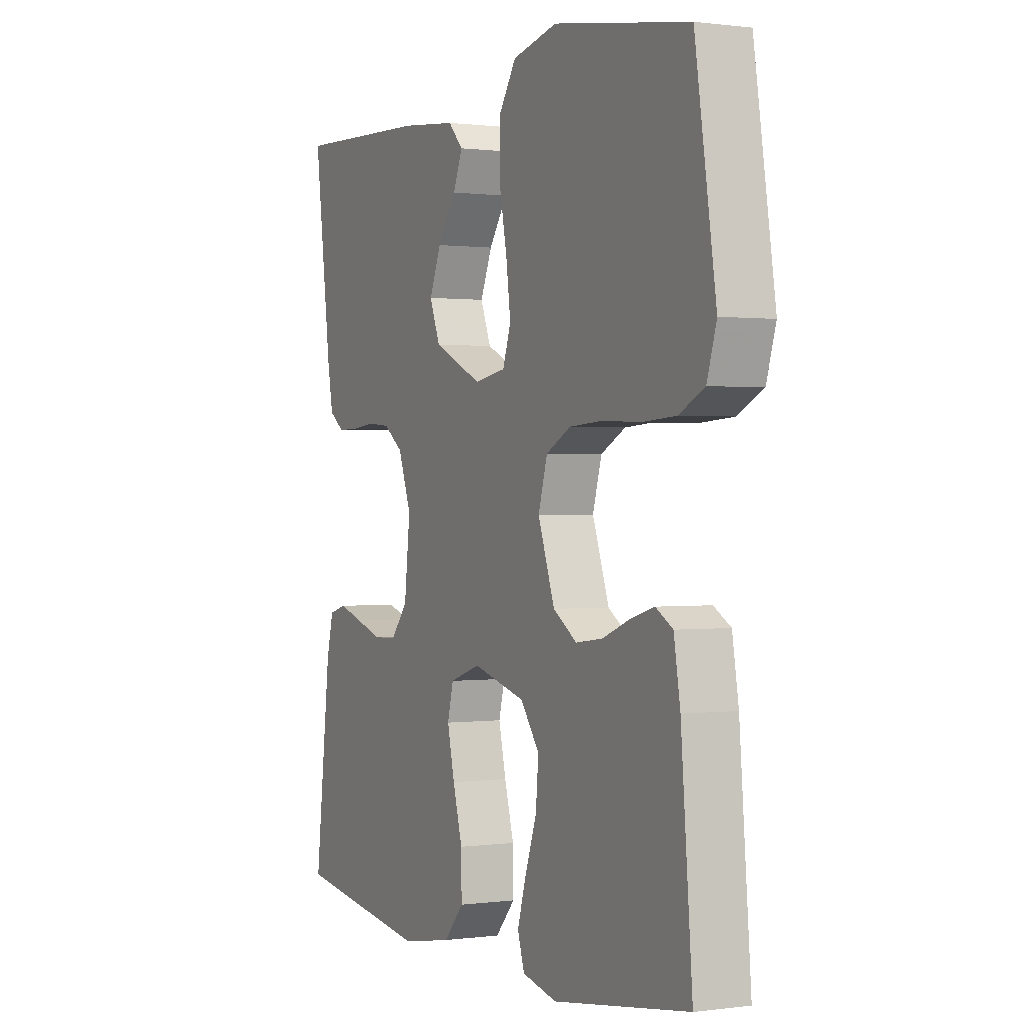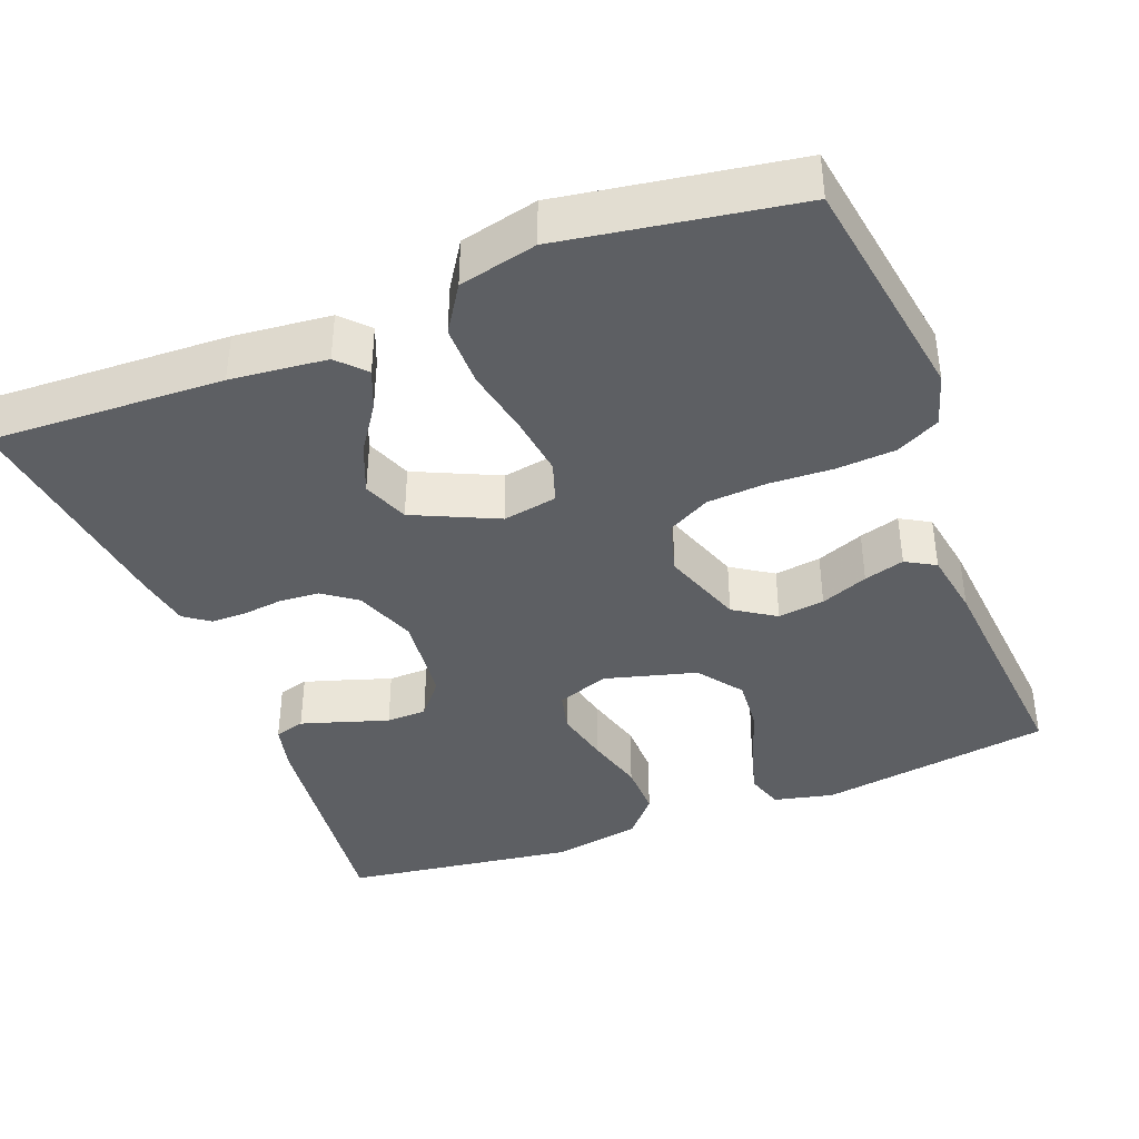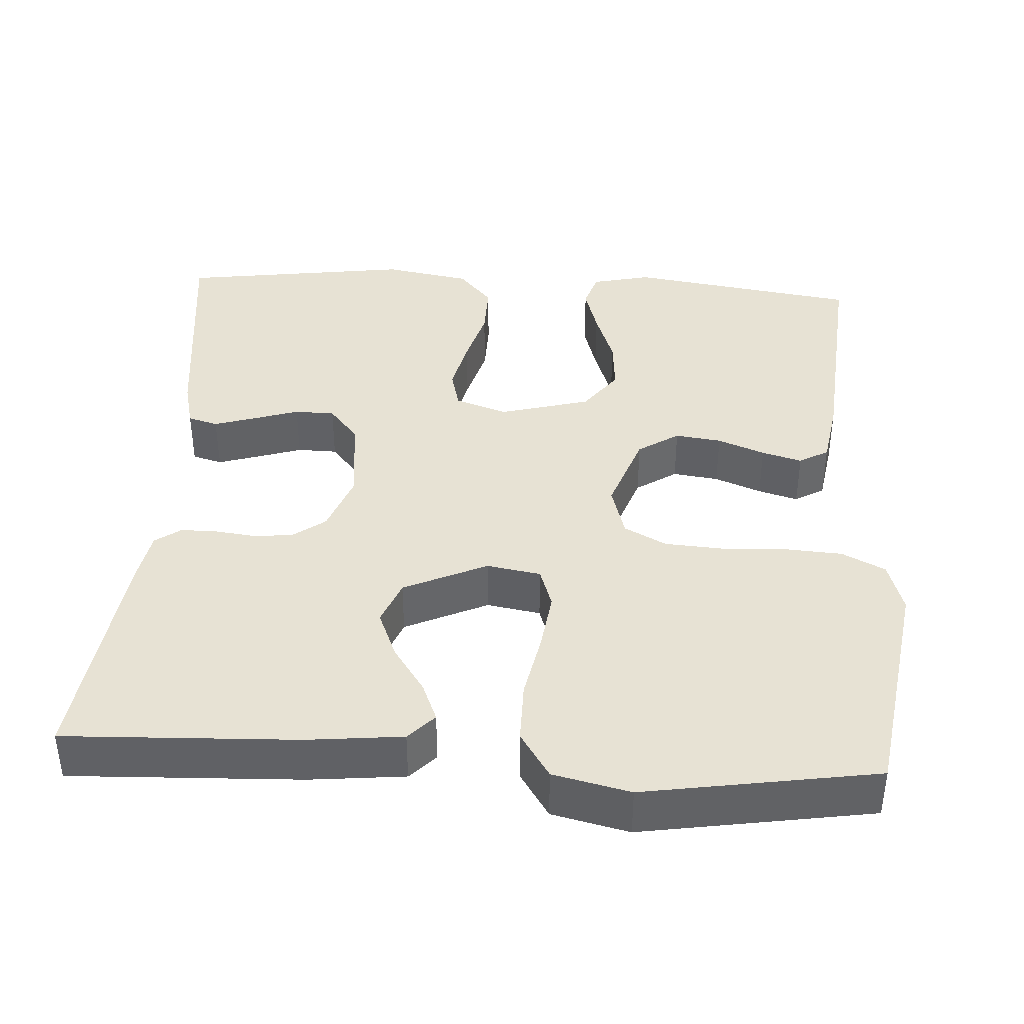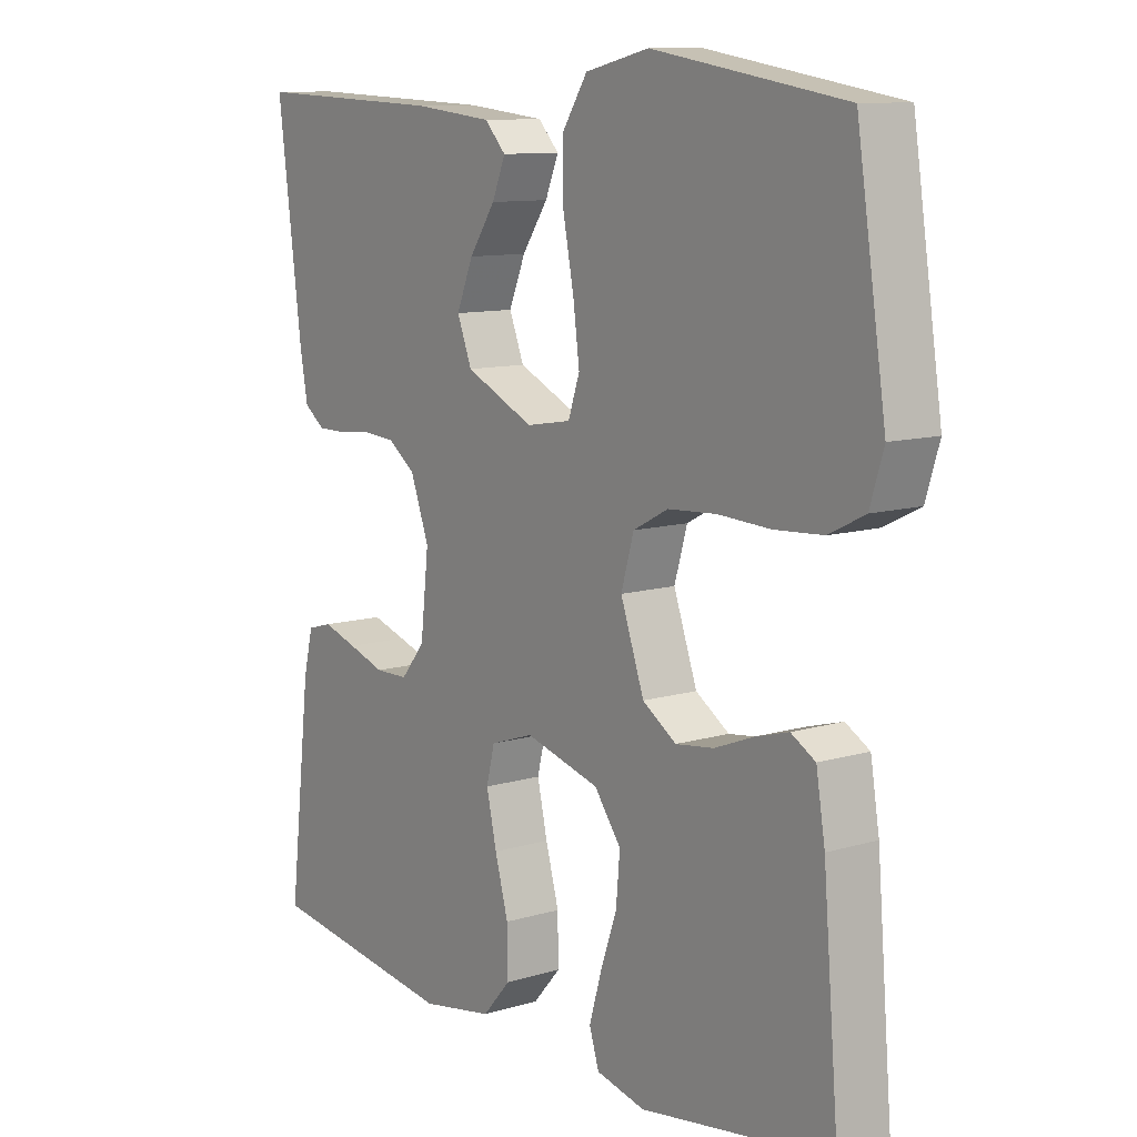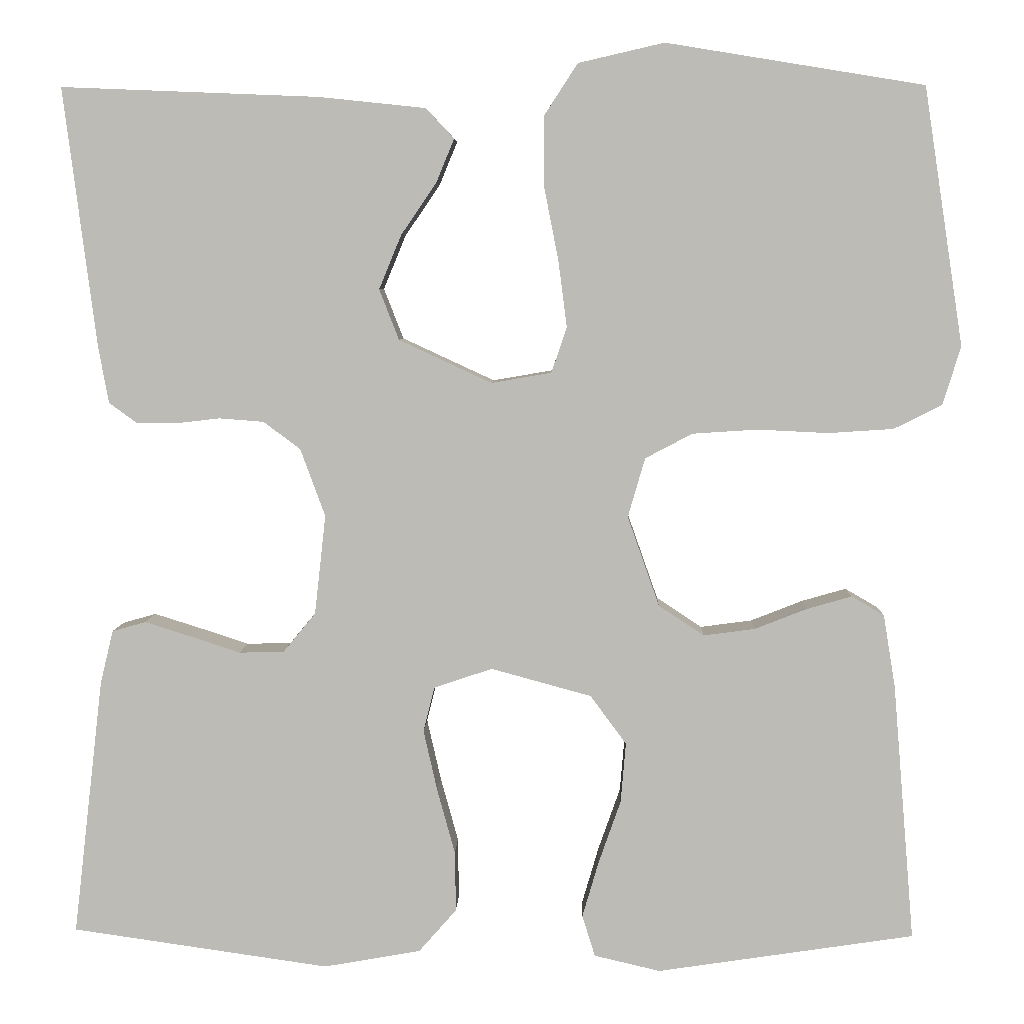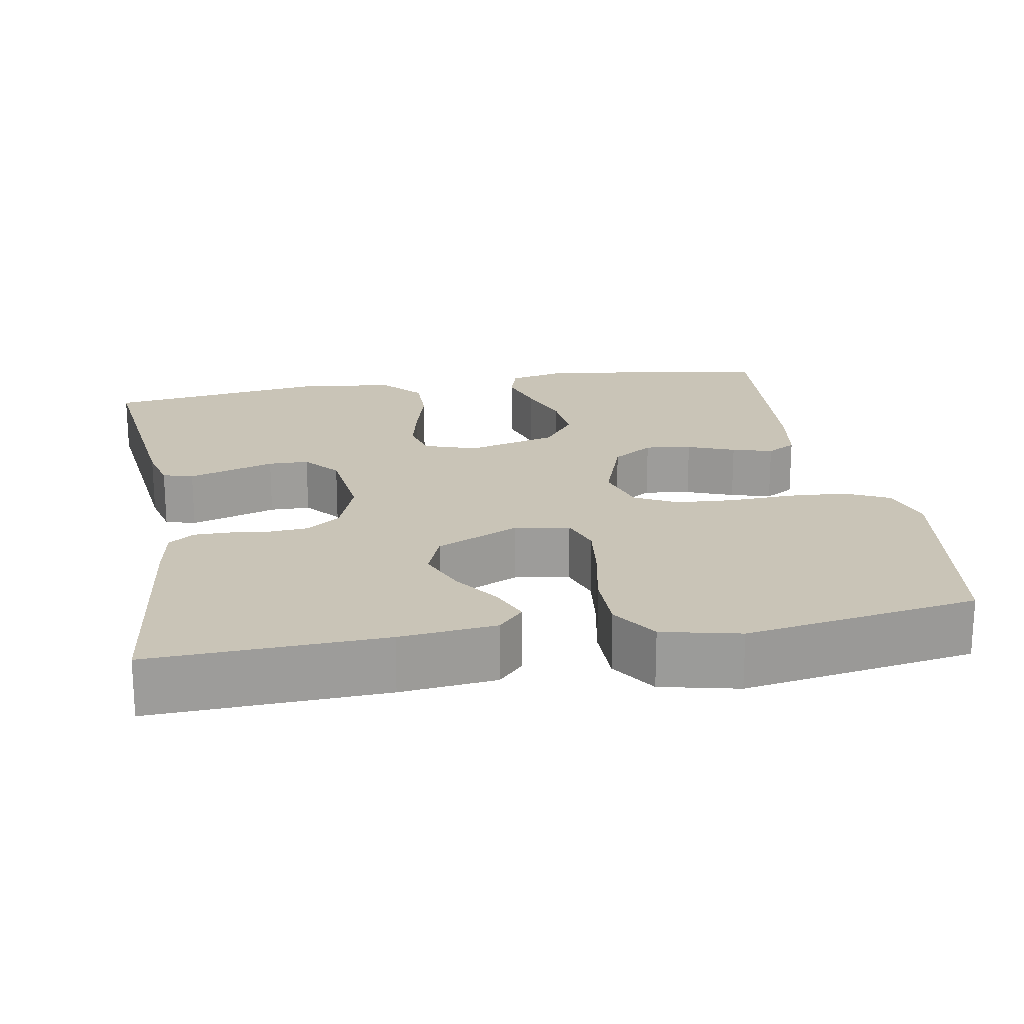
<metadata>
{"format":"obj","ext":"obj","renderer":"f3d","projection":"perspective","resolution":1024,"background":"white","views":[{"elev":0.5,"azim":63.3,"up":"+Z"},{"elev":-39.9,"azim":21.3,"up":"+Y"},{"elev":39.8,"azim":3.5,"up":"+Y"},{"elev":10.6,"azim":53.2,"up":"+Z"},{"elev":5.6,"azim":1.7,"up":"+Z"},{"elev":20.0,"azim":-10.1,"up":"+Y"}]}
</metadata>
<code>
v -0.5 0.07 -0.5
v -0.465 0.07 -0.2
v -0.45 0.07 -0.138
v -0.411 0.07 -0.127
v -0.357 0.07 -0.144
v -0.299 0.07 -0.163
v -0.247 0.07 -0.162
v -0.209 0.07 -0.116
v -0.196 0.07 0
v -0.225 0.07 0.079
v -0.268 0.07 0.111
v -0.32 0.07 0.115
v -0.371 0.07 0.109
v -0.417 0.07 0.109
v -0.45 0.07 0.133
v -0.462 0.07 0.2
v -0.5 0.07 0.5
v -0.2 0.07 0.488
v -0.076 0.07 0.475
v -0.043 0.07 0.44
v -0.064 0.07 0.389
v -0.105 0.07 0.329
v -0.131 0.07 0.266
v -0.108 0.07 0.207
v 0 0.07 0.157
v 0.07 0.07 0.169
v 0.088 0.07 0.222
v 0.078 0.07 0.299
v 0.061 0.07 0.386
v 0.061 0.07 0.466
v 0.1 0.07 0.526
v 0.2 0.07 0.549
v 0.5 0.07 0.5
v 0.546 0.07 0.2
v 0.525 0.07 0.132
v 0.469 0.07 0.104
v 0.393 0.07 0.099
v 0.311 0.07 0.103
v 0.235 0.07 0.098
v 0.18 0.07 0.069
v 0.16 0.07 0
v 0.197 0.07 -0.105
v 0.25 0.07 -0.14
v 0.31 0.07 -0.132
v 0.371 0.07 -0.108
v 0.423 0.07 -0.093
v 0.461 0.07 -0.115
v 0.475 0.07 -0.2
v 0.5 0.07 -0.5
v 0.2 0.07 -0.545
v 0.123 0.07 -0.527
v 0.108 0.07 -0.479
v 0.127 0.07 -0.414
v 0.153 0.07 -0.34
v 0.159 0.07 -0.27
v 0.117 0.07 -0.213
v 0 0.07 -0.181
v -0.068 0.07 -0.204
v -0.081 0.07 -0.256
v -0.065 0.07 -0.327
v -0.044 0.07 -0.403
v -0.043 0.07 -0.473
v -0.087 0.07 -0.523
v -0.2 0.07 -0.543
v -0.5 0 -0.5
v -0.465 0 -0.2
v -0.45 0 -0.138
v -0.411 0 -0.127
v -0.357 0 -0.144
v -0.299 0 -0.163
v -0.247 0 -0.162
v -0.209 0 -0.116
v -0.196 0 0
v -0.225 0 0.079
v -0.268 0 0.111
v -0.32 0 0.115
v -0.371 0 0.109
v -0.417 0 0.109
v -0.45 0 0.133
v -0.462 0 0.2
v -0.5 0 0.5
v -0.2 0 0.488
v -0.076 0 0.475
v -0.043 0 0.44
v -0.064 0 0.389
v -0.105 0 0.329
v -0.131 0 0.266
v -0.108 0 0.207
v 0 0 0.157
v 0.07 0 0.169
v 0.088 0 0.222
v 0.078 0 0.299
v 0.061 0 0.386
v 0.061 0 0.466
v 0.1 0 0.526
v 0.2 0 0.549
v 0.5 0 0.5
v 0.546 0 0.2
v 0.525 0 0.132
v 0.469 0 0.104
v 0.393 0 0.099
v 0.311 0 0.103
v 0.235 0 0.098
v 0.18 0 0.069
v 0.16 0 0
v 0.197 0 -0.105
v 0.25 0 -0.14
v 0.31 0 -0.132
v 0.371 0 -0.108
v 0.423 0 -0.093
v 0.461 0 -0.115
v 0.475 0 -0.2
v 0.5 0 -0.5
v 0.2 0 -0.545
v 0.123 0 -0.527
v 0.108 0 -0.479
v 0.127 0 -0.414
v 0.153 0 -0.34
v 0.159 0 -0.27
v 0.117 0 -0.213
v 0 0 -0.181
v -0.068 0 -0.204
v -0.081 0 -0.256
v -0.065 0 -0.327
v -0.044 0 -0.403
v -0.043 0 -0.473
v -0.087 0 -0.523
v -0.2 0 -0.543
f 60 61 62 63
f 59 60 63 64
f 58 59 64 1
f 51 52 53 54
f 49 50 51 54
f 49 54 55
f 48 49 55 56
f 44 45 46 47
f 43 44 47 48
f 35 36 37 38
f 35 38 39
f 34 35 39
f 33 34 39
f 32 33 39 40
f 28 29 30 31
f 27 28 31 32
f 26 27 32 40
f 19 20 21 22
f 19 22 23
f 18 19 23
f 17 18 23
f 16 17 23 24
f 12 13 14 15
f 11 12 15 16
f 3 4 5 6
f 1 2 3 6
f 58 1 6 7
f 57 58 7 8
f 43 48 56 57
f 42 43 57 8
f 41 42 8 9
f 25 26 40 41
f 25 41 9 10
f 11 16 24 25
f 10 11 25
f 127 126 125 124
f 128 127 124 123
f 65 128 123 122
f 118 117 116 115
f 118 115 114 113
f 119 118 113
f 120 119 113 112
f 111 110 109 108
f 112 111 108 107
f 102 101 100 99
f 103 102 99
f 103 99 98
f 103 98 97
f 104 103 97 96
f 95 94 93 92
f 96 95 92 91
f 104 96 91 90
f 86 85 84 83
f 87 86 83
f 87 83 82
f 87 82 81
f 88 87 81 80
f 79 78 77 76
f 80 79 76 75
f 70 69 68 67
f 70 67 66 65
f 71 70 65 122
f 72 71 122 121
f 121 120 112 107
f 72 121 107 106
f 73 72 106 105
f 105 104 90 89
f 74 73 105 89
f 89 88 80 75
f 89 75 74
f 1 65 66 2
f 2 66 67 3
f 3 67 68 4
f 4 68 69 5
f 5 69 70 6
f 6 70 71 7
f 7 71 72 8
f 8 72 73 9
f 9 73 74 10
f 10 74 75 11
f 11 75 76 12
f 12 76 77 13
f 13 77 78 14
f 14 78 79 15
f 15 79 80 16
f 16 80 81 17
f 17 81 82 18
f 18 82 83 19
f 19 83 84 20
f 20 84 85 21
f 21 85 86 22
f 22 86 87 23
f 23 87 88 24
f 24 88 89 25
f 25 89 90 26
f 26 90 91 27
f 27 91 92 28
f 28 92 93 29
f 29 93 94 30
f 30 94 95 31
f 31 95 96 32
f 32 96 97 33
f 33 97 98 34
f 34 98 99 35
f 35 99 100 36
f 36 100 101 37
f 37 101 102 38
f 38 102 103 39
f 39 103 104 40
f 40 104 105 41
f 41 105 106 42
f 42 106 107 43
f 43 107 108 44
f 44 108 109 45
f 45 109 110 46
f 46 110 111 47
f 47 111 112 48
f 48 112 113 49
f 49 113 114 50
f 50 114 115 51
f 51 115 116 52
f 52 116 117 53
f 53 117 118 54
f 54 118 119 55
f 55 119 120 56
f 56 120 121 57
f 57 121 122 58
f 58 122 123 59
f 59 123 124 60
f 60 124 125 61
f 61 125 126 62
f 62 126 127 63
f 63 127 128 64
f 64 128 65 1

</code>
